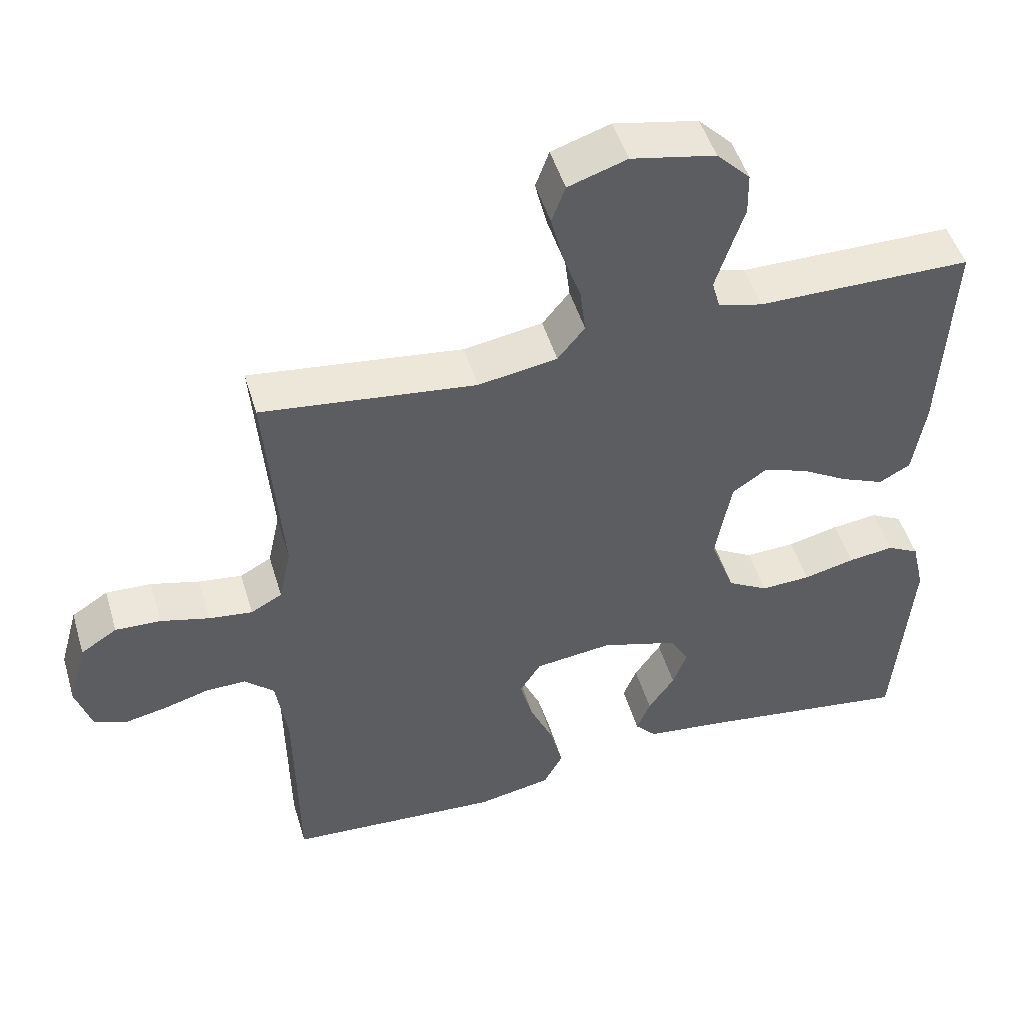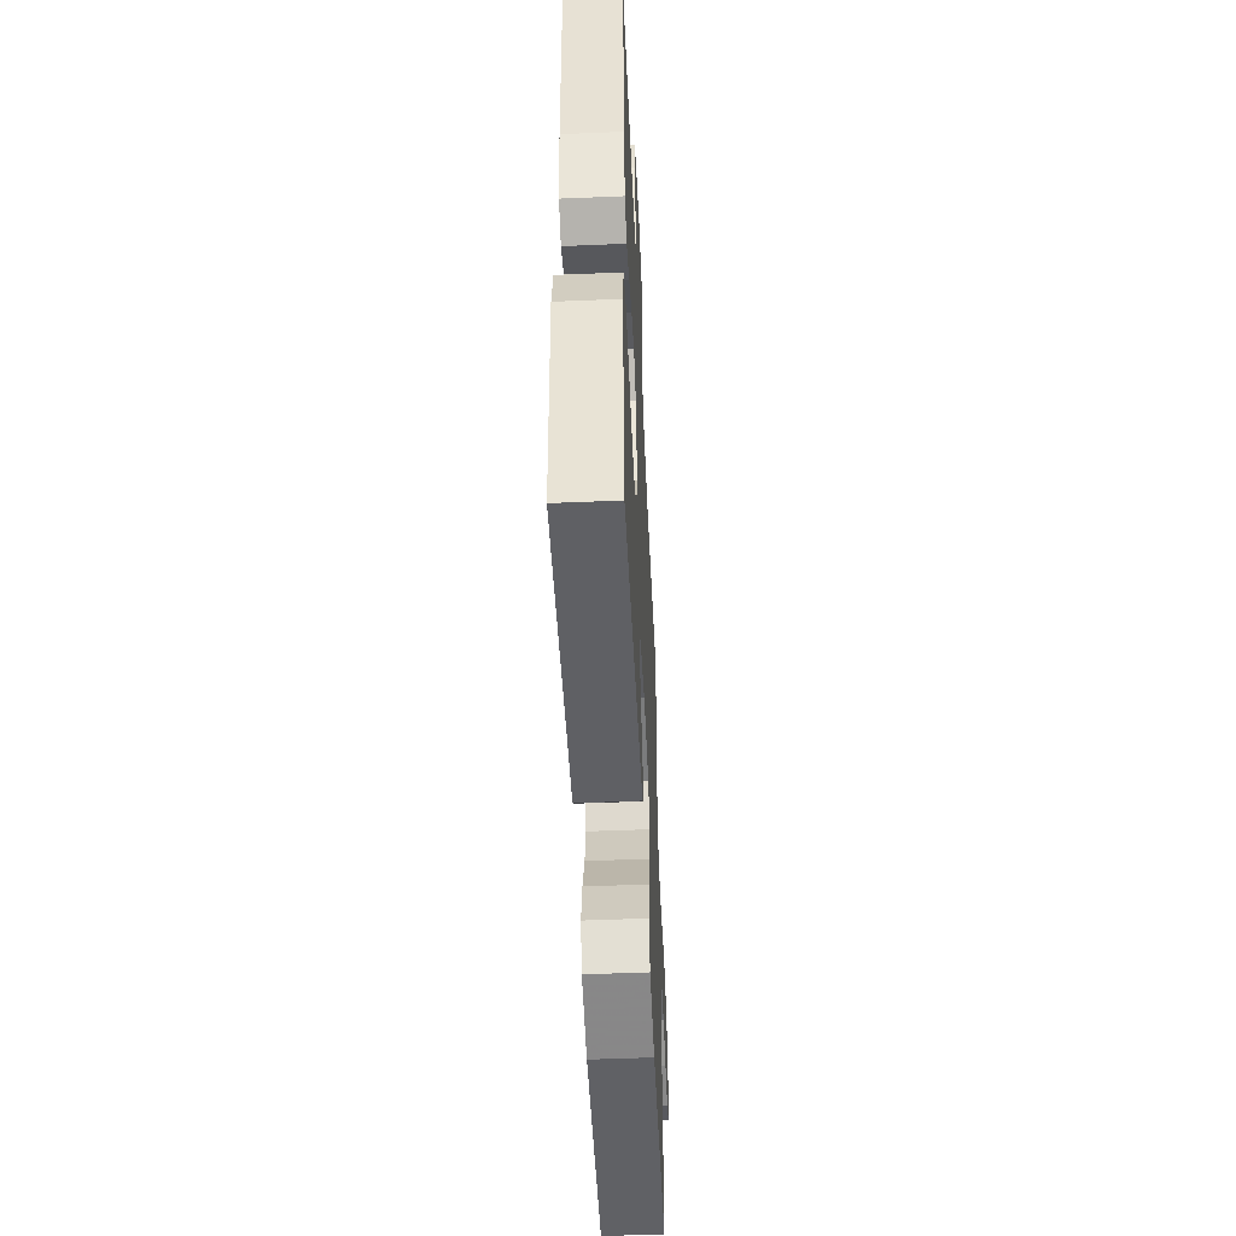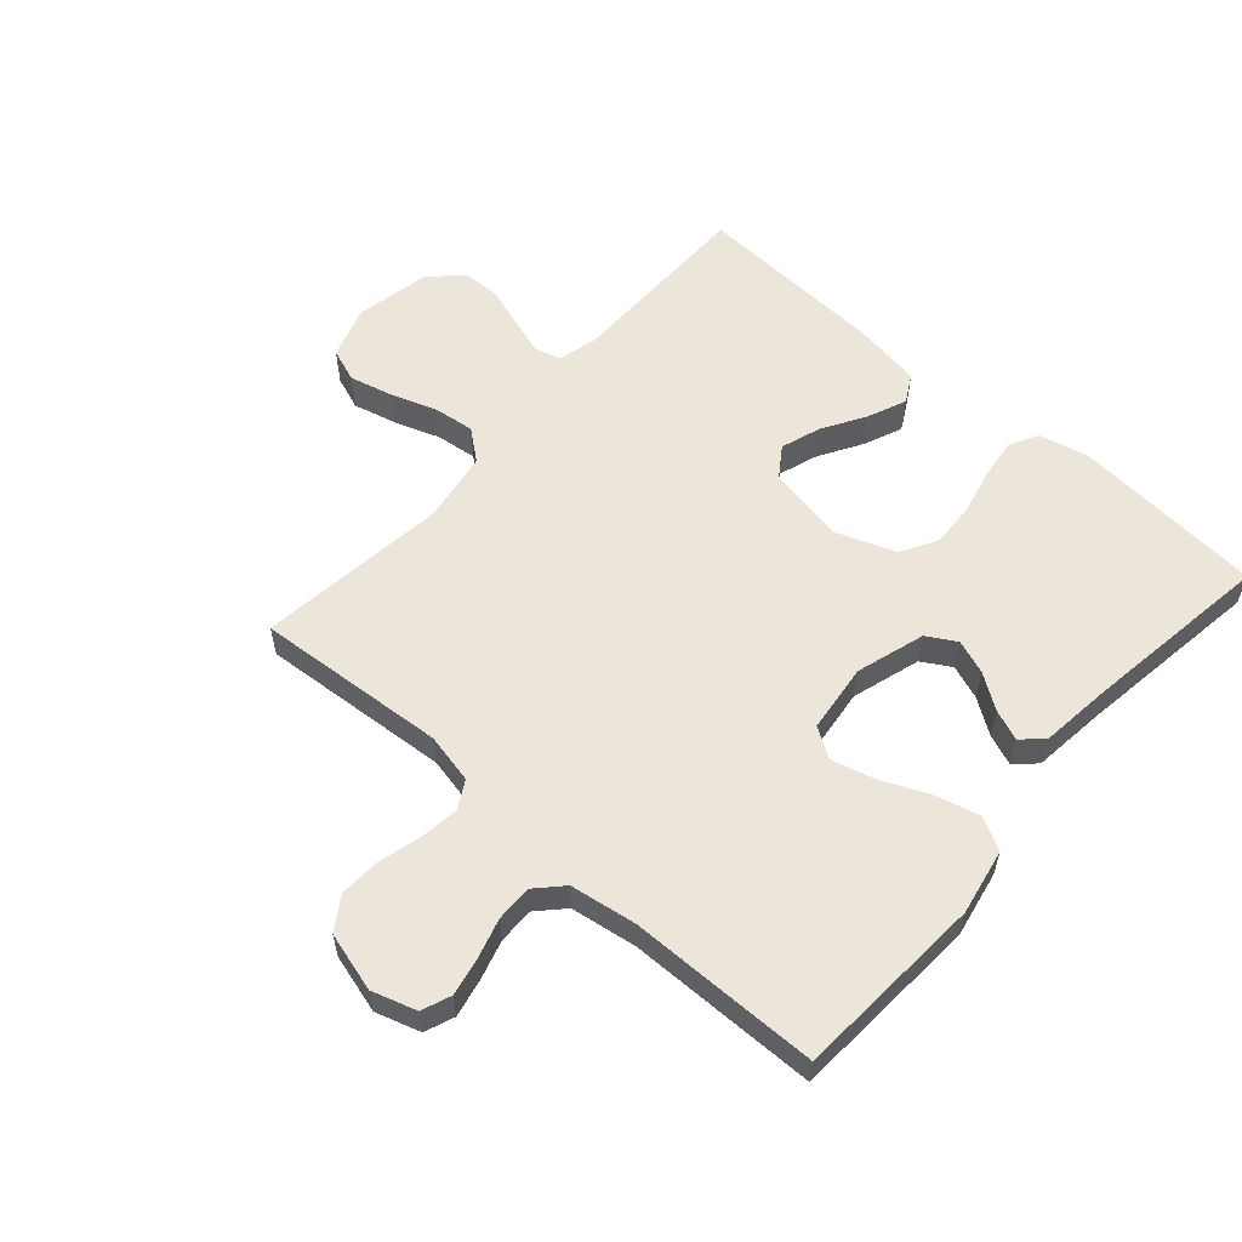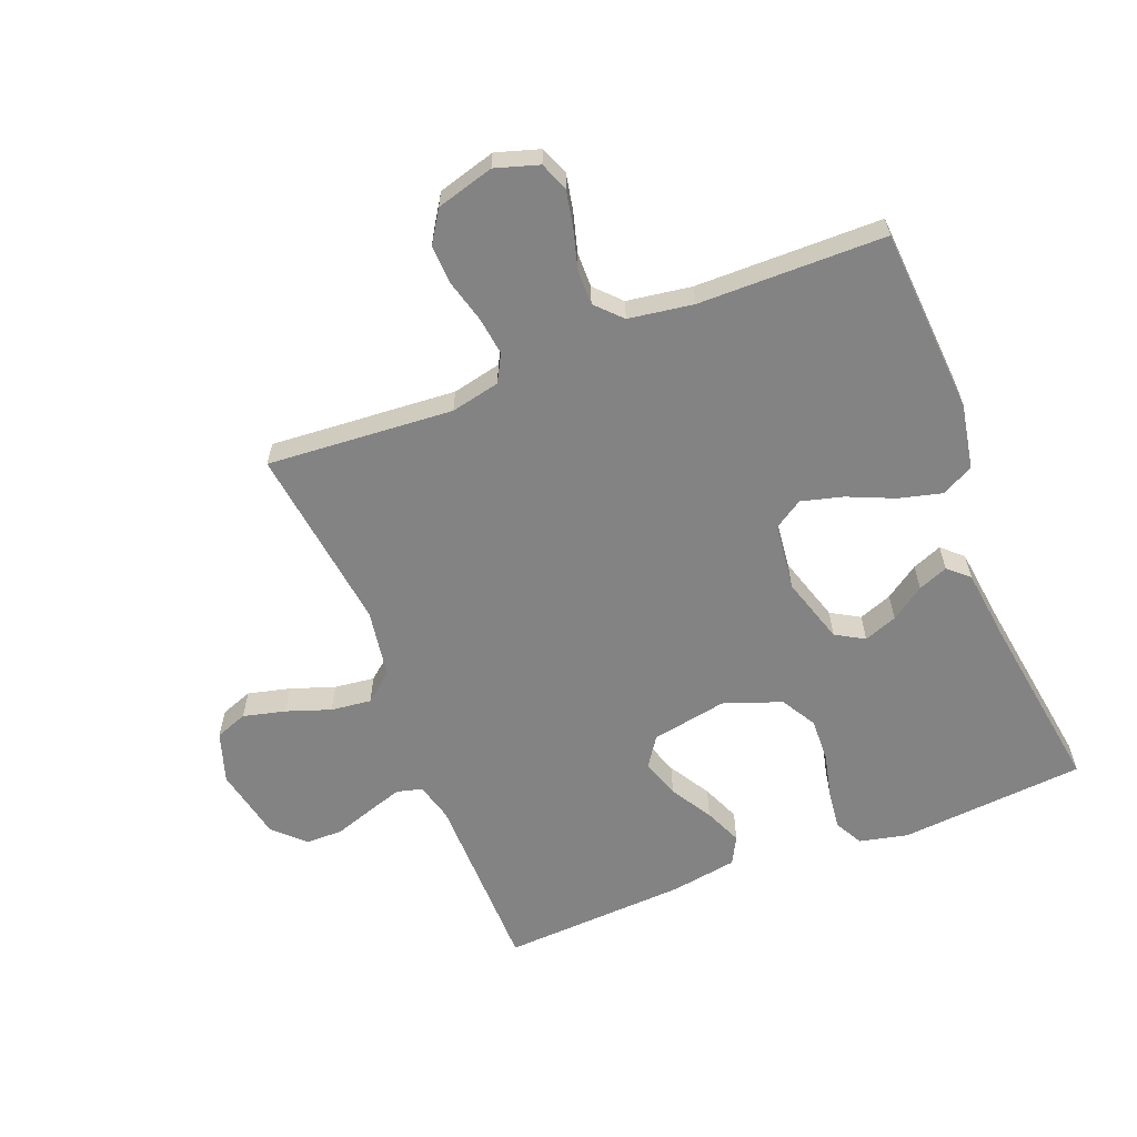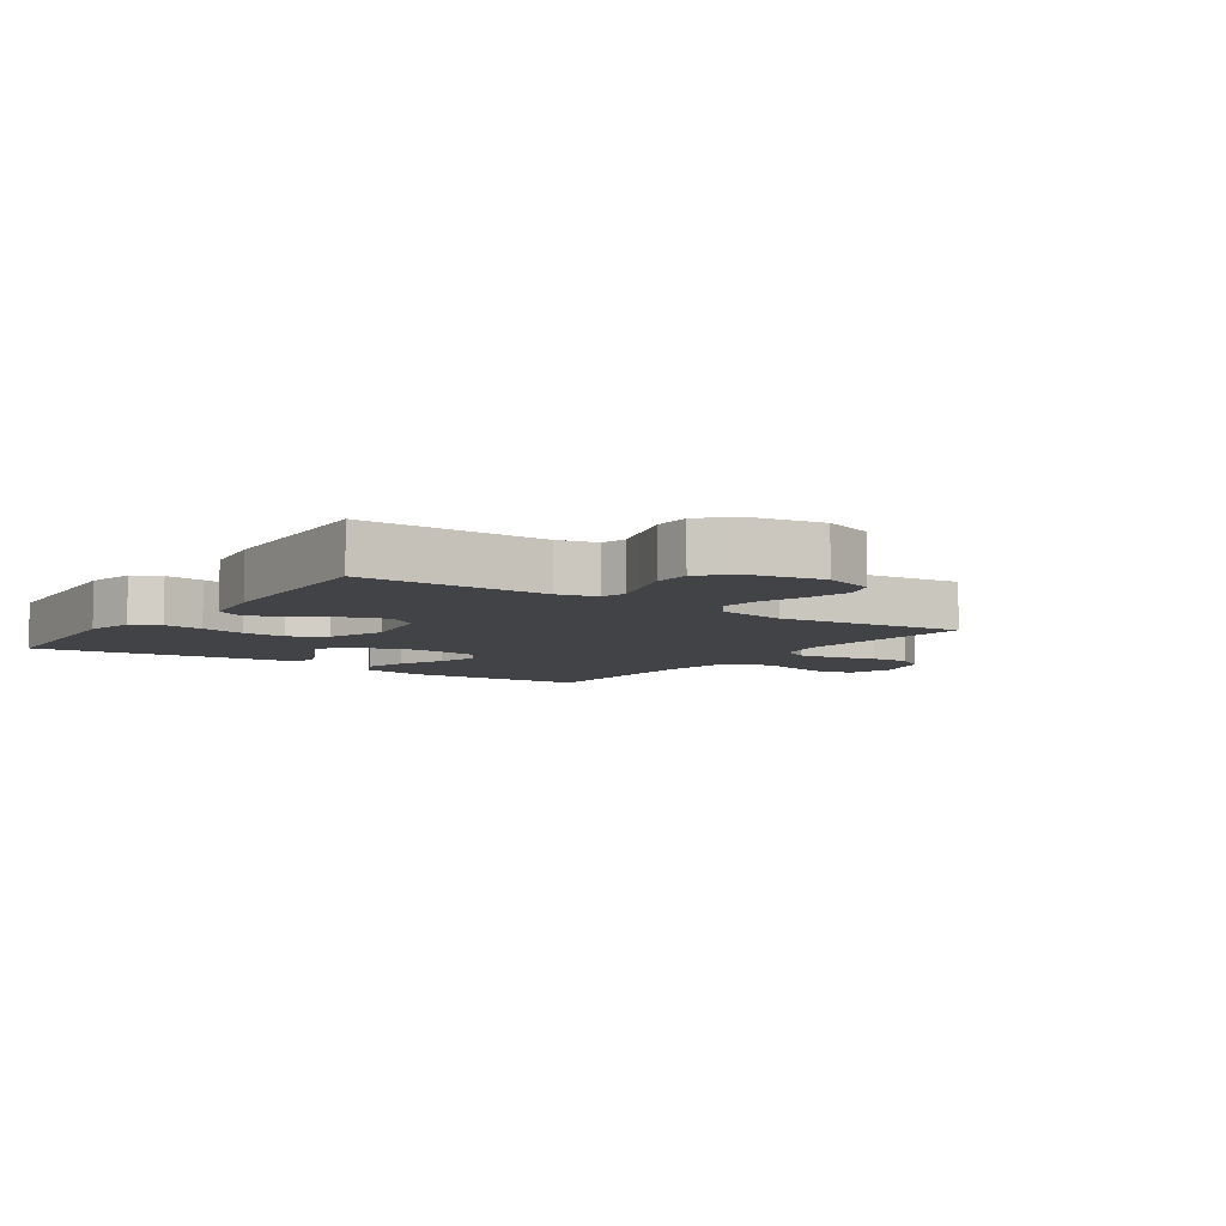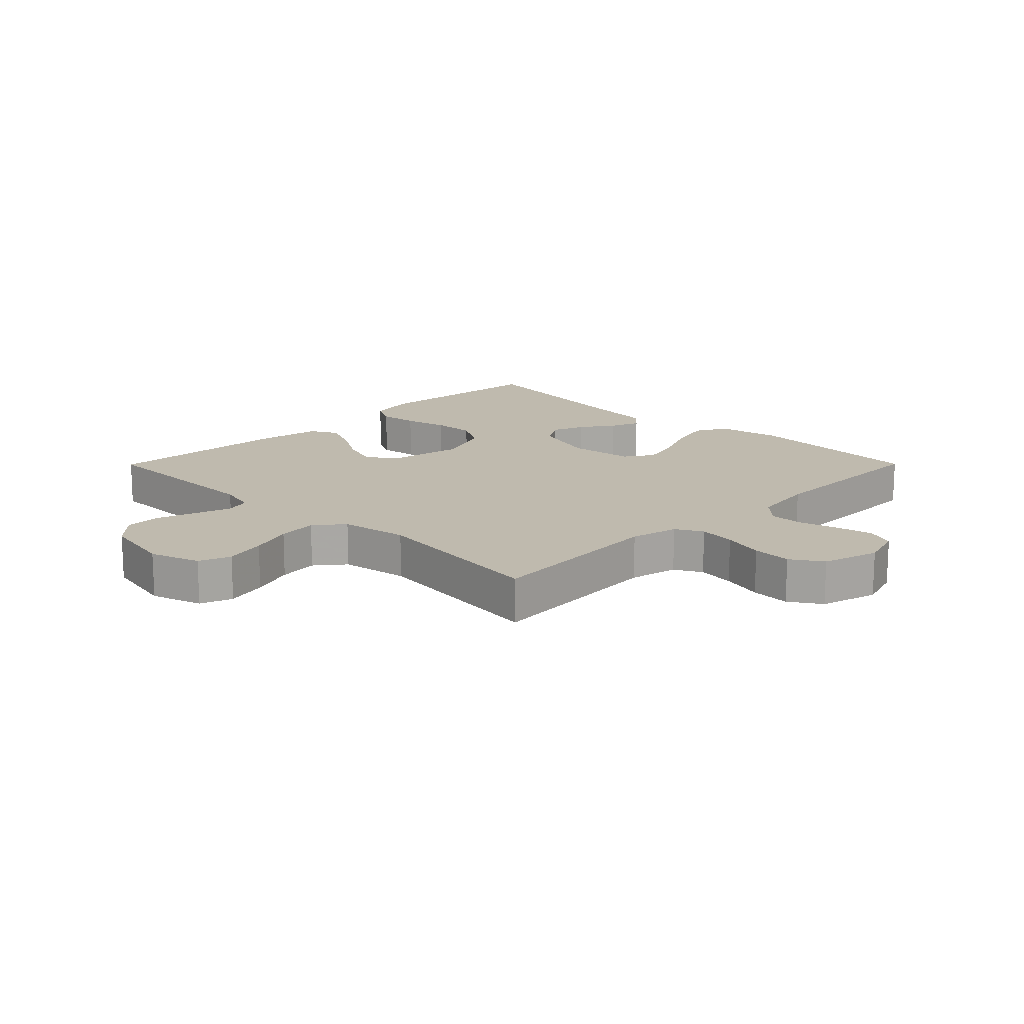
<metadata>
{"format":"obj","ext":"obj","renderer":"f3d","projection":"perspective","resolution":1024,"background":"white","views":[{"elev":49.1,"azim":163.5,"up":"+Z"},{"elev":-51.8,"azim":-87.4,"up":"+Z"},{"elev":57.6,"azim":131.4,"up":"+Y"},{"elev":-61.2,"azim":111.7,"up":"+Y"},{"elev":-6.9,"azim":-35.0,"up":"+Y"},{"elev":15.6,"azim":44.8,"up":"+Y"}]}
</metadata>
<code>
v -0.5 0.07 -0.5
v -0.524 0.07 -0.2
v -0.506 0.07 -0.122
v -0.461 0.07 -0.098
v -0.397 0.07 -0.106
v -0.325 0.07 -0.123
v -0.255 0.07 -0.126
v -0.198 0.07 -0.093
v -0.164 0.07 0
v -0.186 0.07 0.122
v -0.234 0.07 0.155
v -0.296 0.07 0.134
v -0.363 0.07 0.094
v -0.424 0.07 0.068
v -0.468 0.07 0.092
v -0.485 0.07 0.2
v -0.5 0.07 0.5
v -0.2 0.07 0.502
v -0.138 0.07 0.518
v -0.127 0.07 0.559
v -0.145 0.07 0.616
v -0.166 0.07 0.68
v -0.165 0.07 0.739
v -0.118 0.07 0.787
v 0 0.07 0.811
v 0.082 0.07 0.784
v 0.101 0.07 0.732
v 0.084 0.07 0.664
v 0.059 0.07 0.593
v 0.051 0.07 0.528
v 0.089 0.07 0.481
v 0.2 0.07 0.463
v 0.5 0.07 0.5
v 0.477 0.07 0.2
v 0.494 0.07 0.121
v 0.538 0.07 0.097
v 0.599 0.07 0.105
v 0.667 0.07 0.123
v 0.731 0.07 0.126
v 0.782 0.07 0.093
v 0.808 0.07 0
v 0.786 0.07 -0.07
v 0.74 0.07 -0.088
v 0.681 0.07 -0.076
v 0.618 0.07 -0.058
v 0.561 0.07 -0.057
v 0.52 0.07 -0.096
v 0.504 0.07 -0.2
v 0.5 0.07 -0.5
v 0.2 0.07 -0.519
v 0.096 0.07 -0.499
v 0.069 0.07 -0.448
v 0.087 0.07 -0.378
v 0.12 0.07 -0.303
v 0.138 0.07 -0.236
v 0.108 0.07 -0.189
v 0 0.07 -0.176
v -0.108 0.07 -0.209
v -0.135 0.07 -0.255
v -0.115 0.07 -0.309
v -0.078 0.07 -0.363
v -0.059 0.07 -0.411
v -0.089 0.07 -0.444
v -0.2 0.07 -0.457
v -0.5 0 -0.5
v -0.524 0 -0.2
v -0.506 0 -0.122
v -0.461 0 -0.098
v -0.397 0 -0.106
v -0.325 0 -0.123
v -0.255 0 -0.126
v -0.198 0 -0.093
v -0.164 0 0
v -0.186 0 0.122
v -0.234 0 0.155
v -0.296 0 0.134
v -0.363 0 0.094
v -0.424 0 0.068
v -0.468 0 0.092
v -0.485 0 0.2
v -0.5 0 0.5
v -0.2 0 0.502
v -0.138 0 0.518
v -0.127 0 0.559
v -0.145 0 0.616
v -0.166 0 0.68
v -0.165 0 0.739
v -0.118 0 0.787
v 0 0 0.811
v 0.082 0 0.784
v 0.101 0 0.732
v 0.084 0 0.664
v 0.059 0 0.593
v 0.051 0 0.528
v 0.089 0 0.481
v 0.2 0 0.463
v 0.5 0 0.5
v 0.477 0 0.2
v 0.494 0 0.121
v 0.538 0 0.097
v 0.599 0 0.105
v 0.667 0 0.123
v 0.731 0 0.126
v 0.782 0 0.093
v 0.808 0 0
v 0.786 0 -0.07
v 0.74 0 -0.088
v 0.681 0 -0.076
v 0.618 0 -0.058
v 0.561 0 -0.057
v 0.52 0 -0.096
v 0.504 0 -0.2
v 0.5 0 -0.5
v 0.2 0 -0.519
v 0.096 0 -0.499
v 0.069 0 -0.448
v 0.087 0 -0.378
v 0.12 0 -0.303
v 0.138 0 -0.236
v 0.108 0 -0.189
v 0 0 -0.176
v -0.108 0 -0.209
v -0.135 0 -0.255
v -0.115 0 -0.309
v -0.078 0 -0.363
v -0.059 0 -0.411
v -0.089 0 -0.444
v -0.2 0 -0.457
f 61 62 63 64
f 60 61 64 1
f 59 60 1 2
f 58 59 2 3
f 57 58 3
f 51 52 53 54
f 51 54 55
f 48 49 50 51
f 47 48 51 55
f 46 47 55 56
f 42 43 44 45
f 40 41 42 45
f 40 45 46
f 37 38 39 40
f 36 37 40 46
f 35 36 46 56
f 32 33 34
f 31 32 34 35
f 26 27 28 29
f 26 29 30
f 25 26 30
f 24 25 30
f 21 22 23 24
f 20 21 24 30
f 19 20 30 31
f 15 16 17 18
f 12 13 14 15
f 11 12 15 18
f 10 11 18 19
f 3 4 5 6
f 57 3 6 7
f 56 57 7 8
f 35 56 8 9
f 19 31 35
f 9 10 19 35
f 128 127 126 125
f 65 128 125 124
f 66 65 124 123
f 67 66 123 122
f 67 122 121
f 118 117 116 115
f 119 118 115
f 115 114 113 112
f 119 115 112 111
f 120 119 111 110
f 109 108 107 106
f 109 106 105 104
f 110 109 104
f 104 103 102 101
f 110 104 101 100
f 120 110 100 99
f 98 97 96
f 99 98 96 95
f 93 92 91 90
f 94 93 90
f 94 90 89
f 94 89 88
f 88 87 86 85
f 94 88 85 84
f 95 94 84 83
f 82 81 80 79
f 79 78 77 76
f 82 79 76 75
f 83 82 75 74
f 70 69 68 67
f 71 70 67 121
f 72 71 121 120
f 73 72 120 99
f 99 95 83
f 99 83 74 73
f 1 65 66 2
f 2 66 67 3
f 3 67 68 4
f 4 68 69 5
f 5 69 70 6
f 6 70 71 7
f 7 71 72 8
f 8 72 73 9
f 9 73 74 10
f 10 74 75 11
f 11 75 76 12
f 12 76 77 13
f 13 77 78 14
f 14 78 79 15
f 15 79 80 16
f 16 80 81 17
f 17 81 82 18
f 18 82 83 19
f 19 83 84 20
f 20 84 85 21
f 21 85 86 22
f 22 86 87 23
f 23 87 88 24
f 24 88 89 25
f 25 89 90 26
f 26 90 91 27
f 27 91 92 28
f 28 92 93 29
f 29 93 94 30
f 30 94 95 31
f 31 95 96 32
f 32 96 97 33
f 33 97 98 34
f 34 98 99 35
f 35 99 100 36
f 36 100 101 37
f 37 101 102 38
f 38 102 103 39
f 39 103 104 40
f 40 104 105 41
f 41 105 106 42
f 42 106 107 43
f 43 107 108 44
f 44 108 109 45
f 45 109 110 46
f 46 110 111 47
f 47 111 112 48
f 48 112 113 49
f 49 113 114 50
f 50 114 115 51
f 51 115 116 52
f 52 116 117 53
f 53 117 118 54
f 54 118 119 55
f 55 119 120 56
f 56 120 121 57
f 57 121 122 58
f 58 122 123 59
f 59 123 124 60
f 60 124 125 61
f 61 125 126 62
f 62 126 127 63
f 63 127 128 64
f 64 128 65 1

</code>
